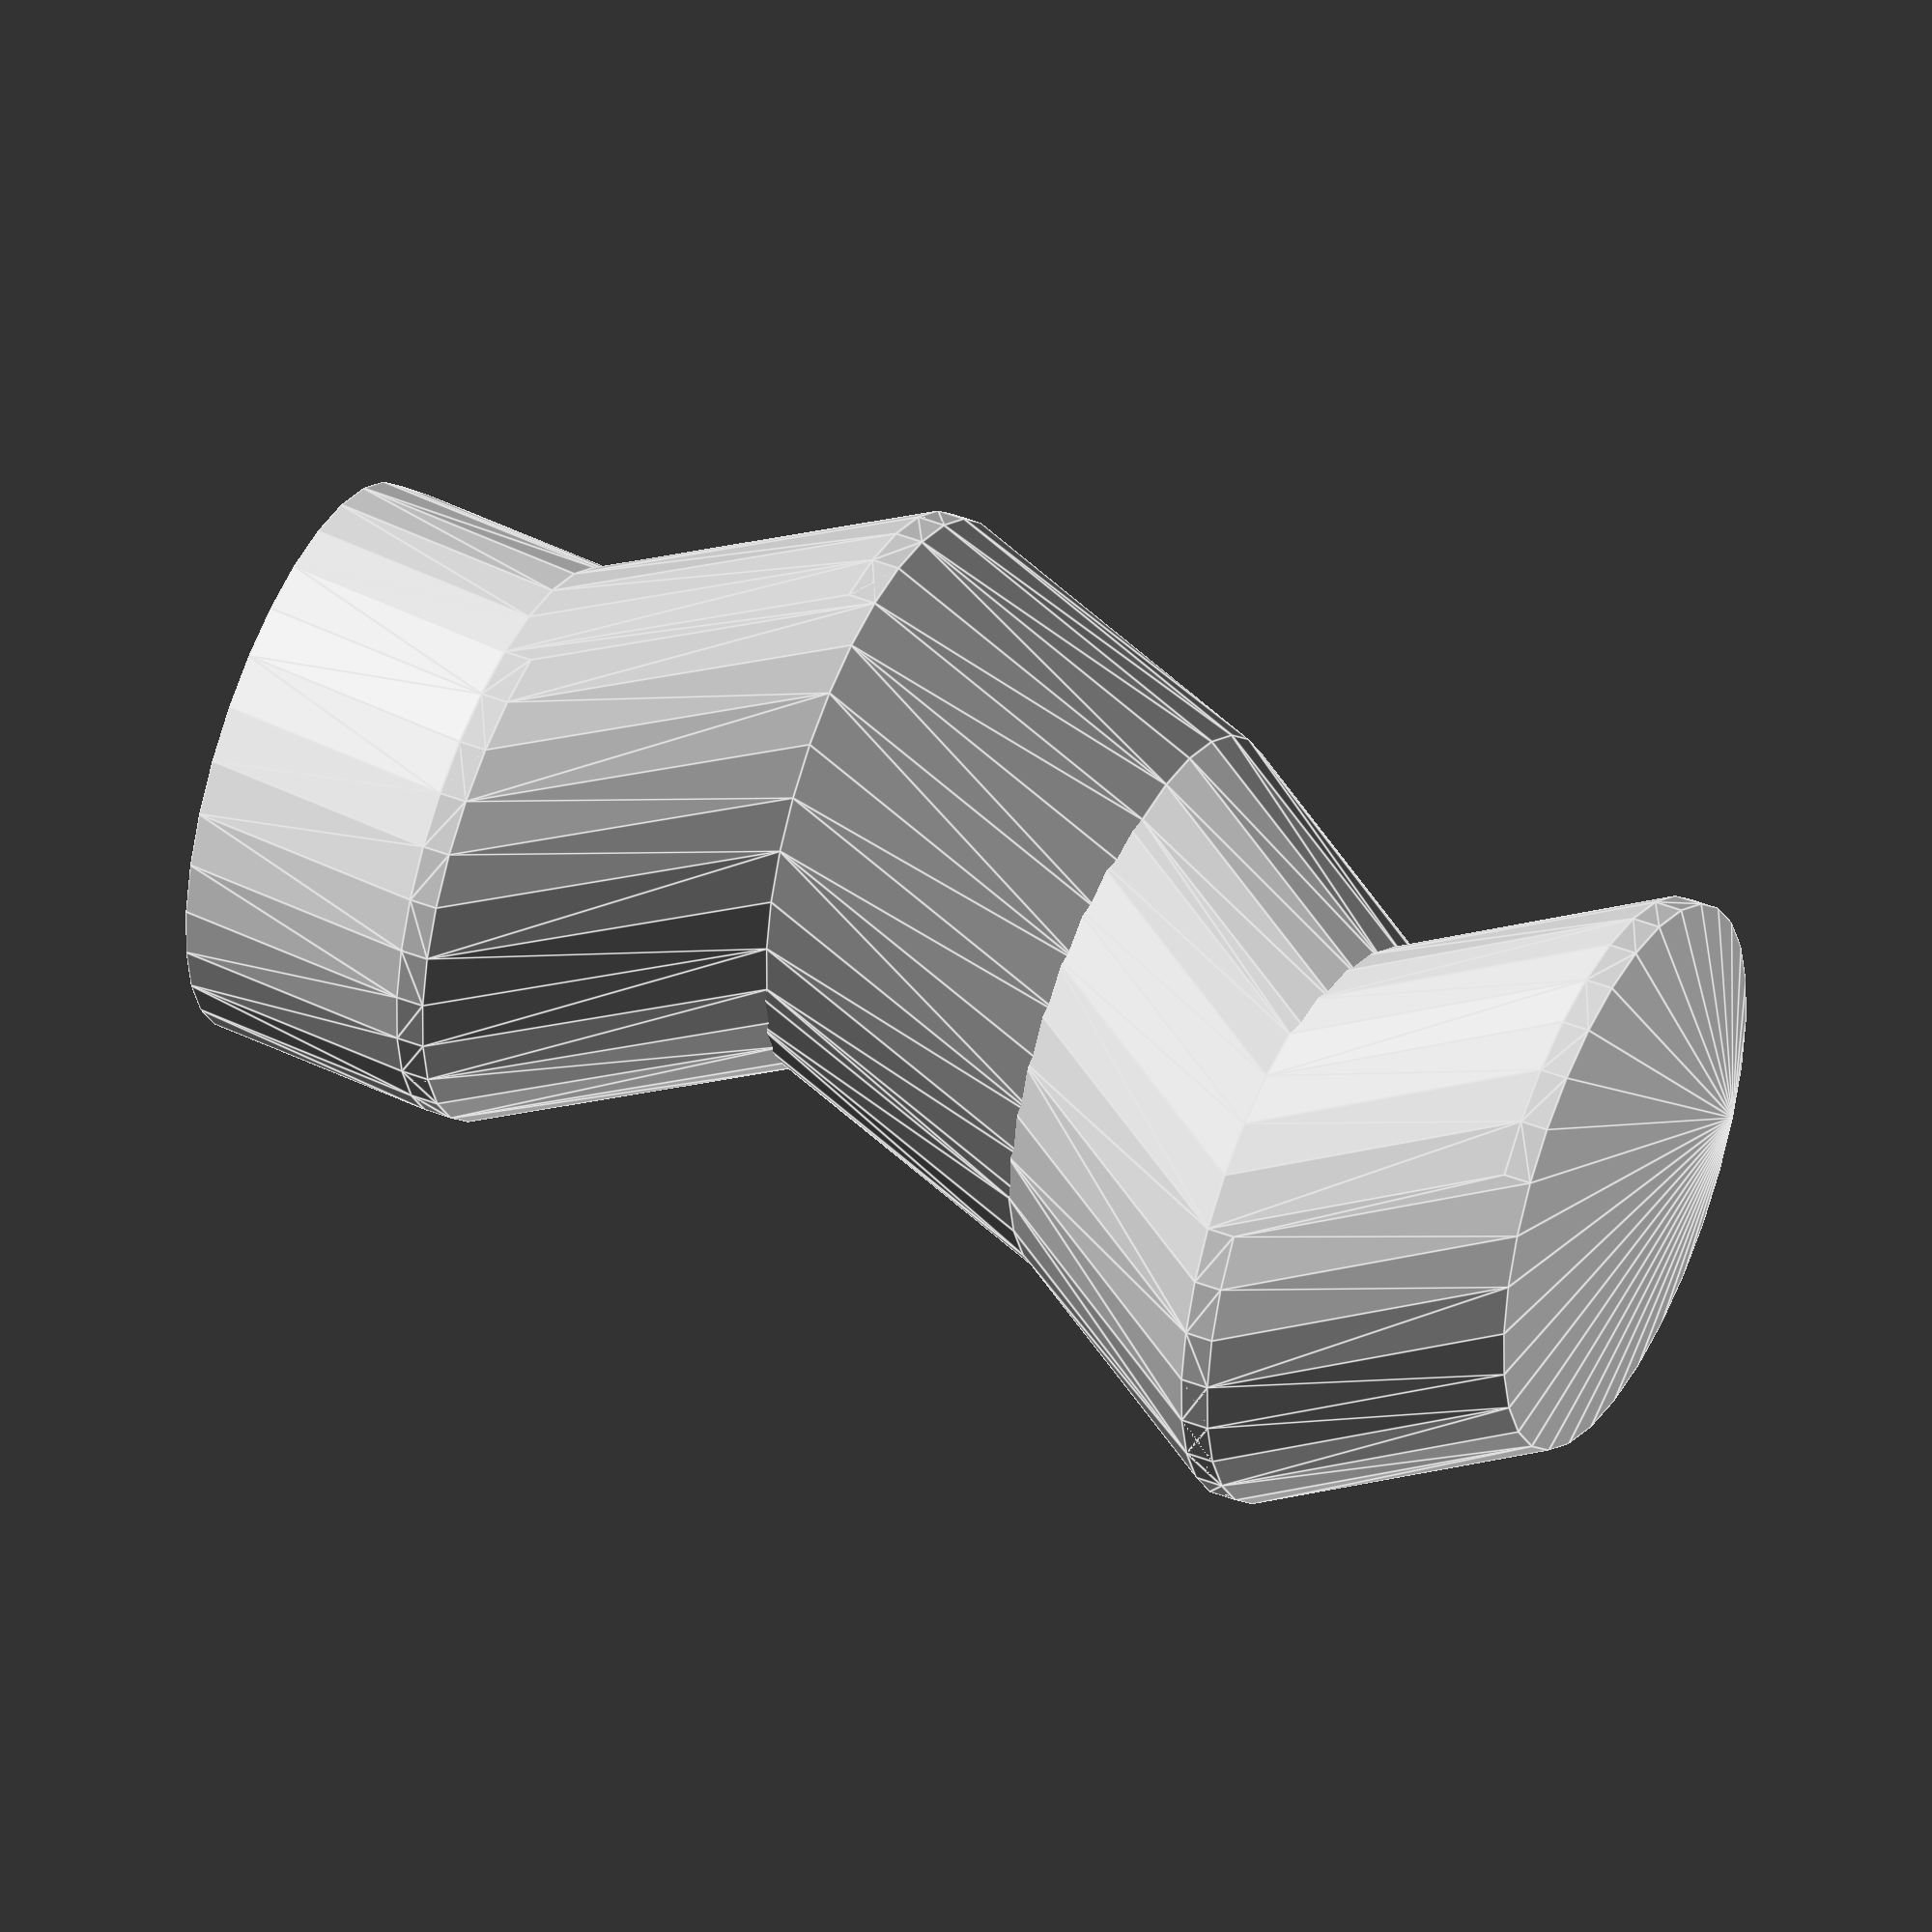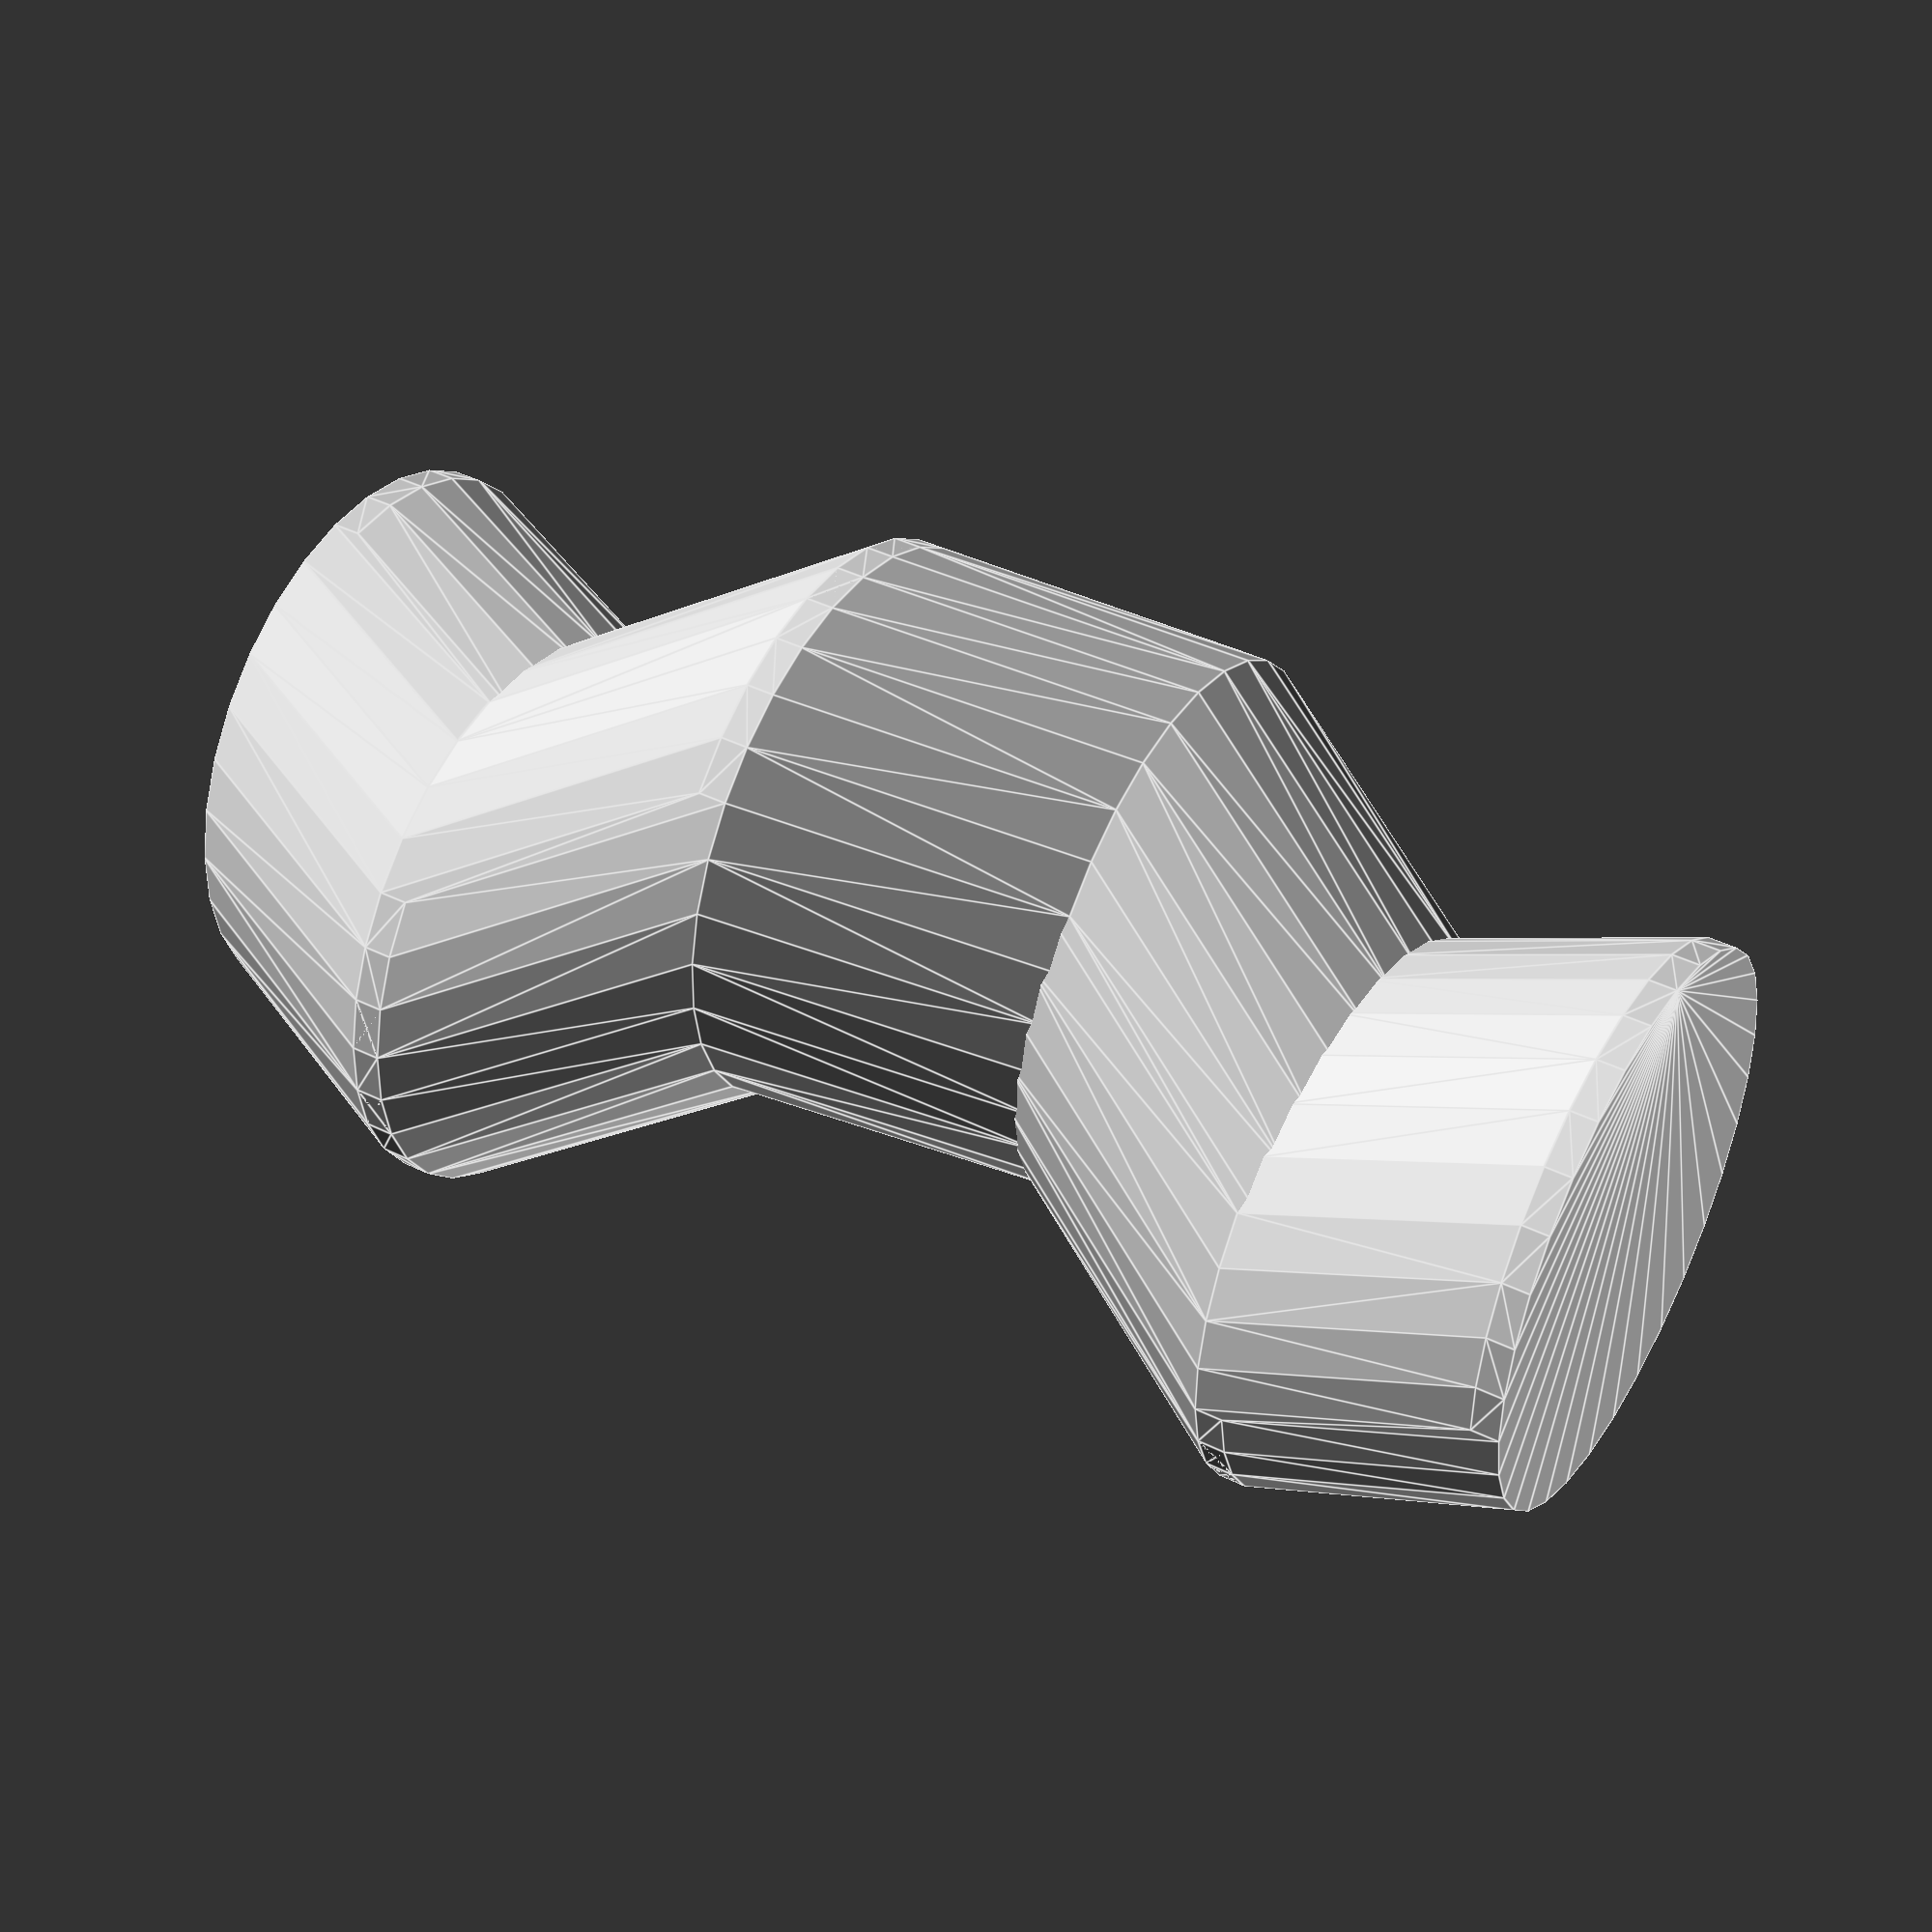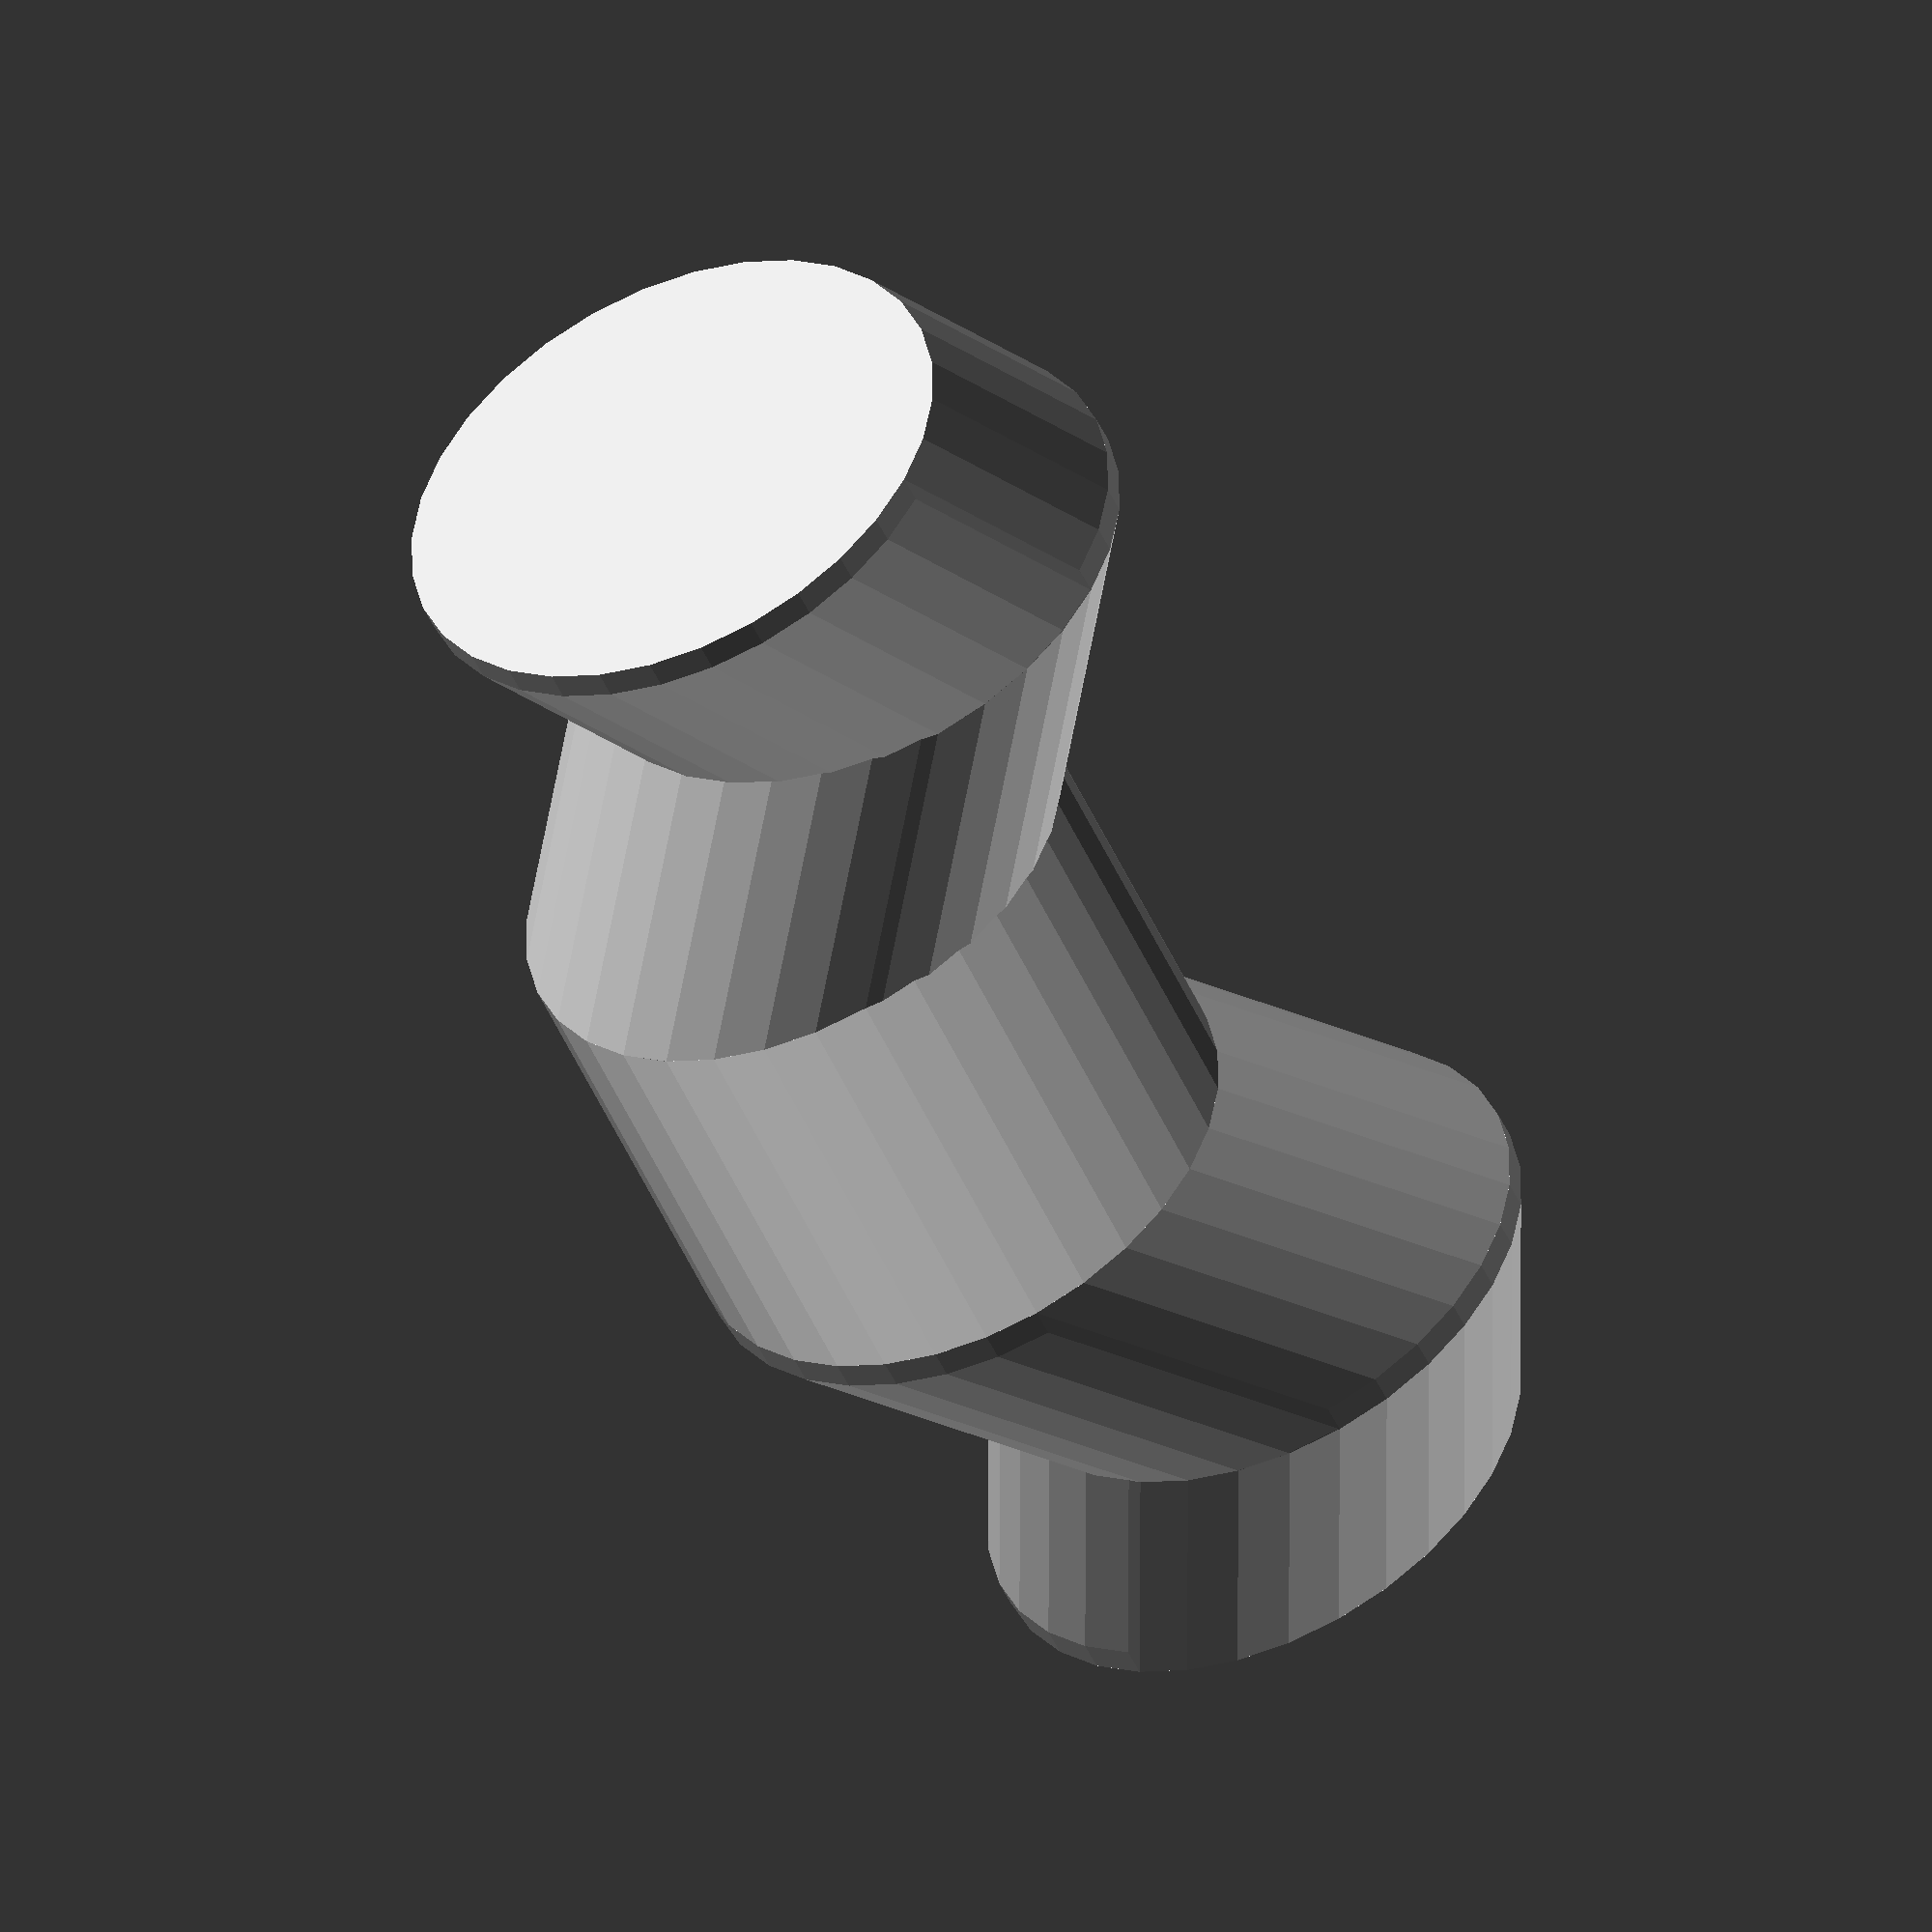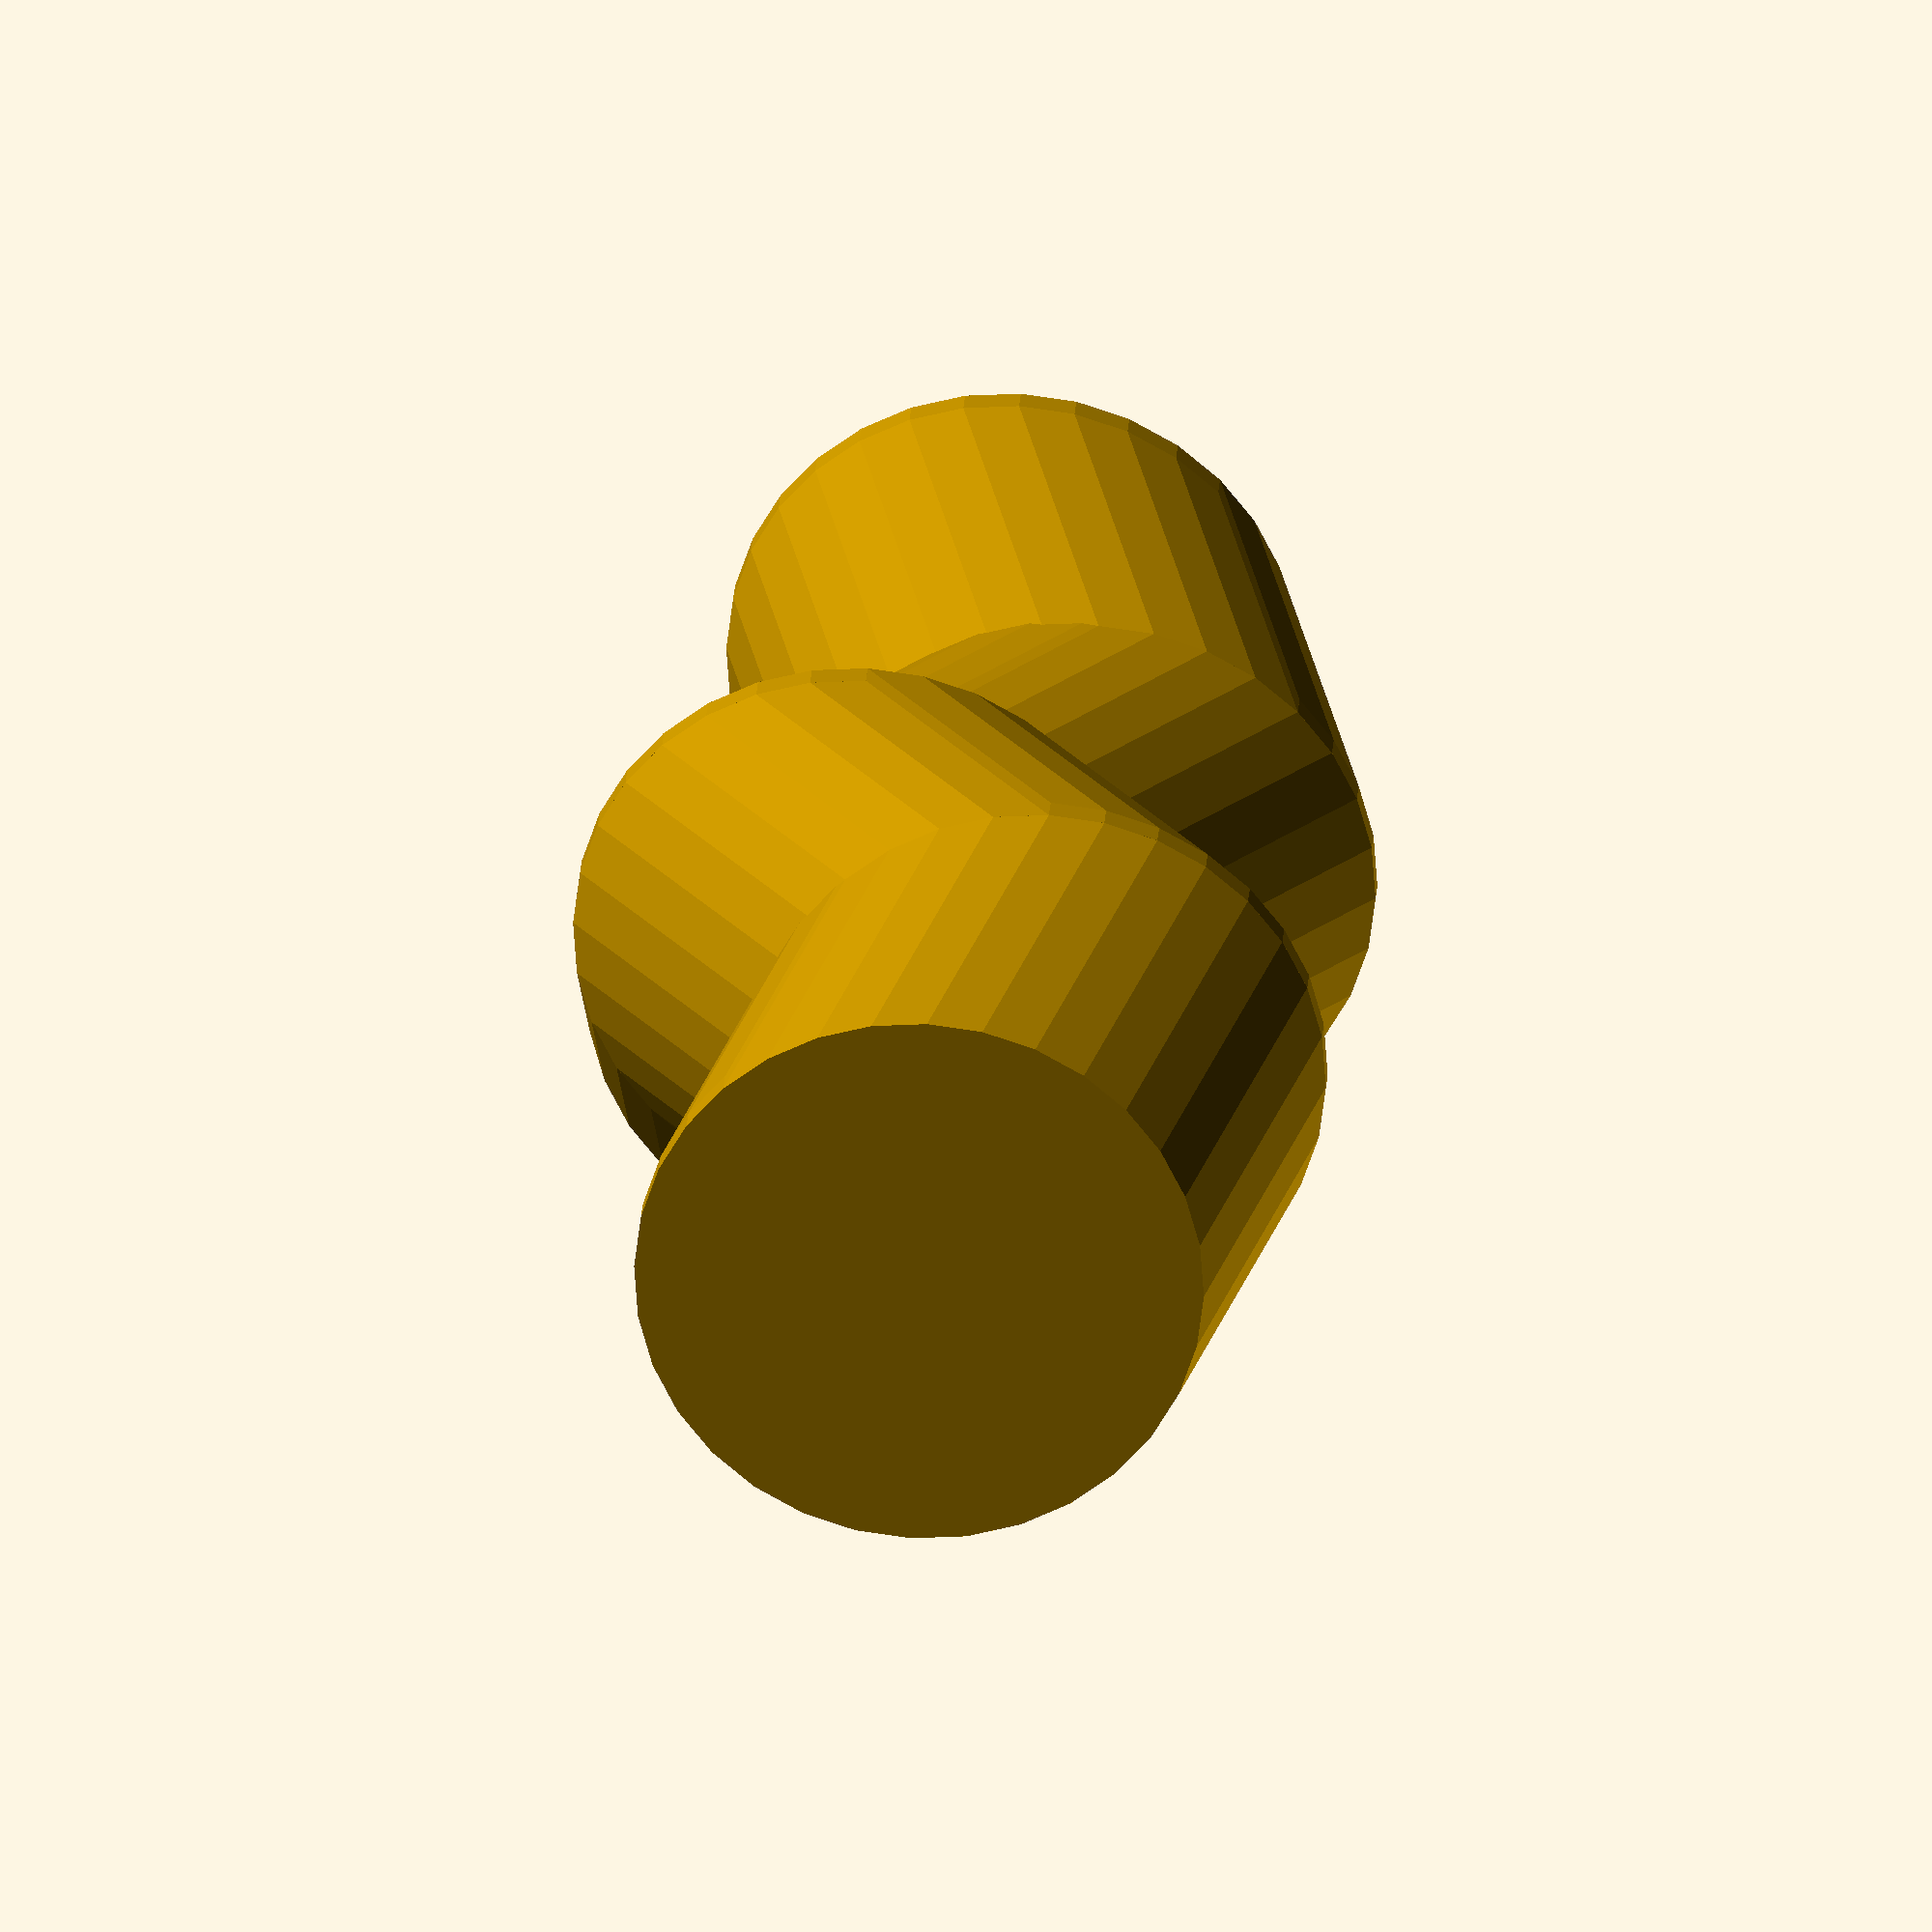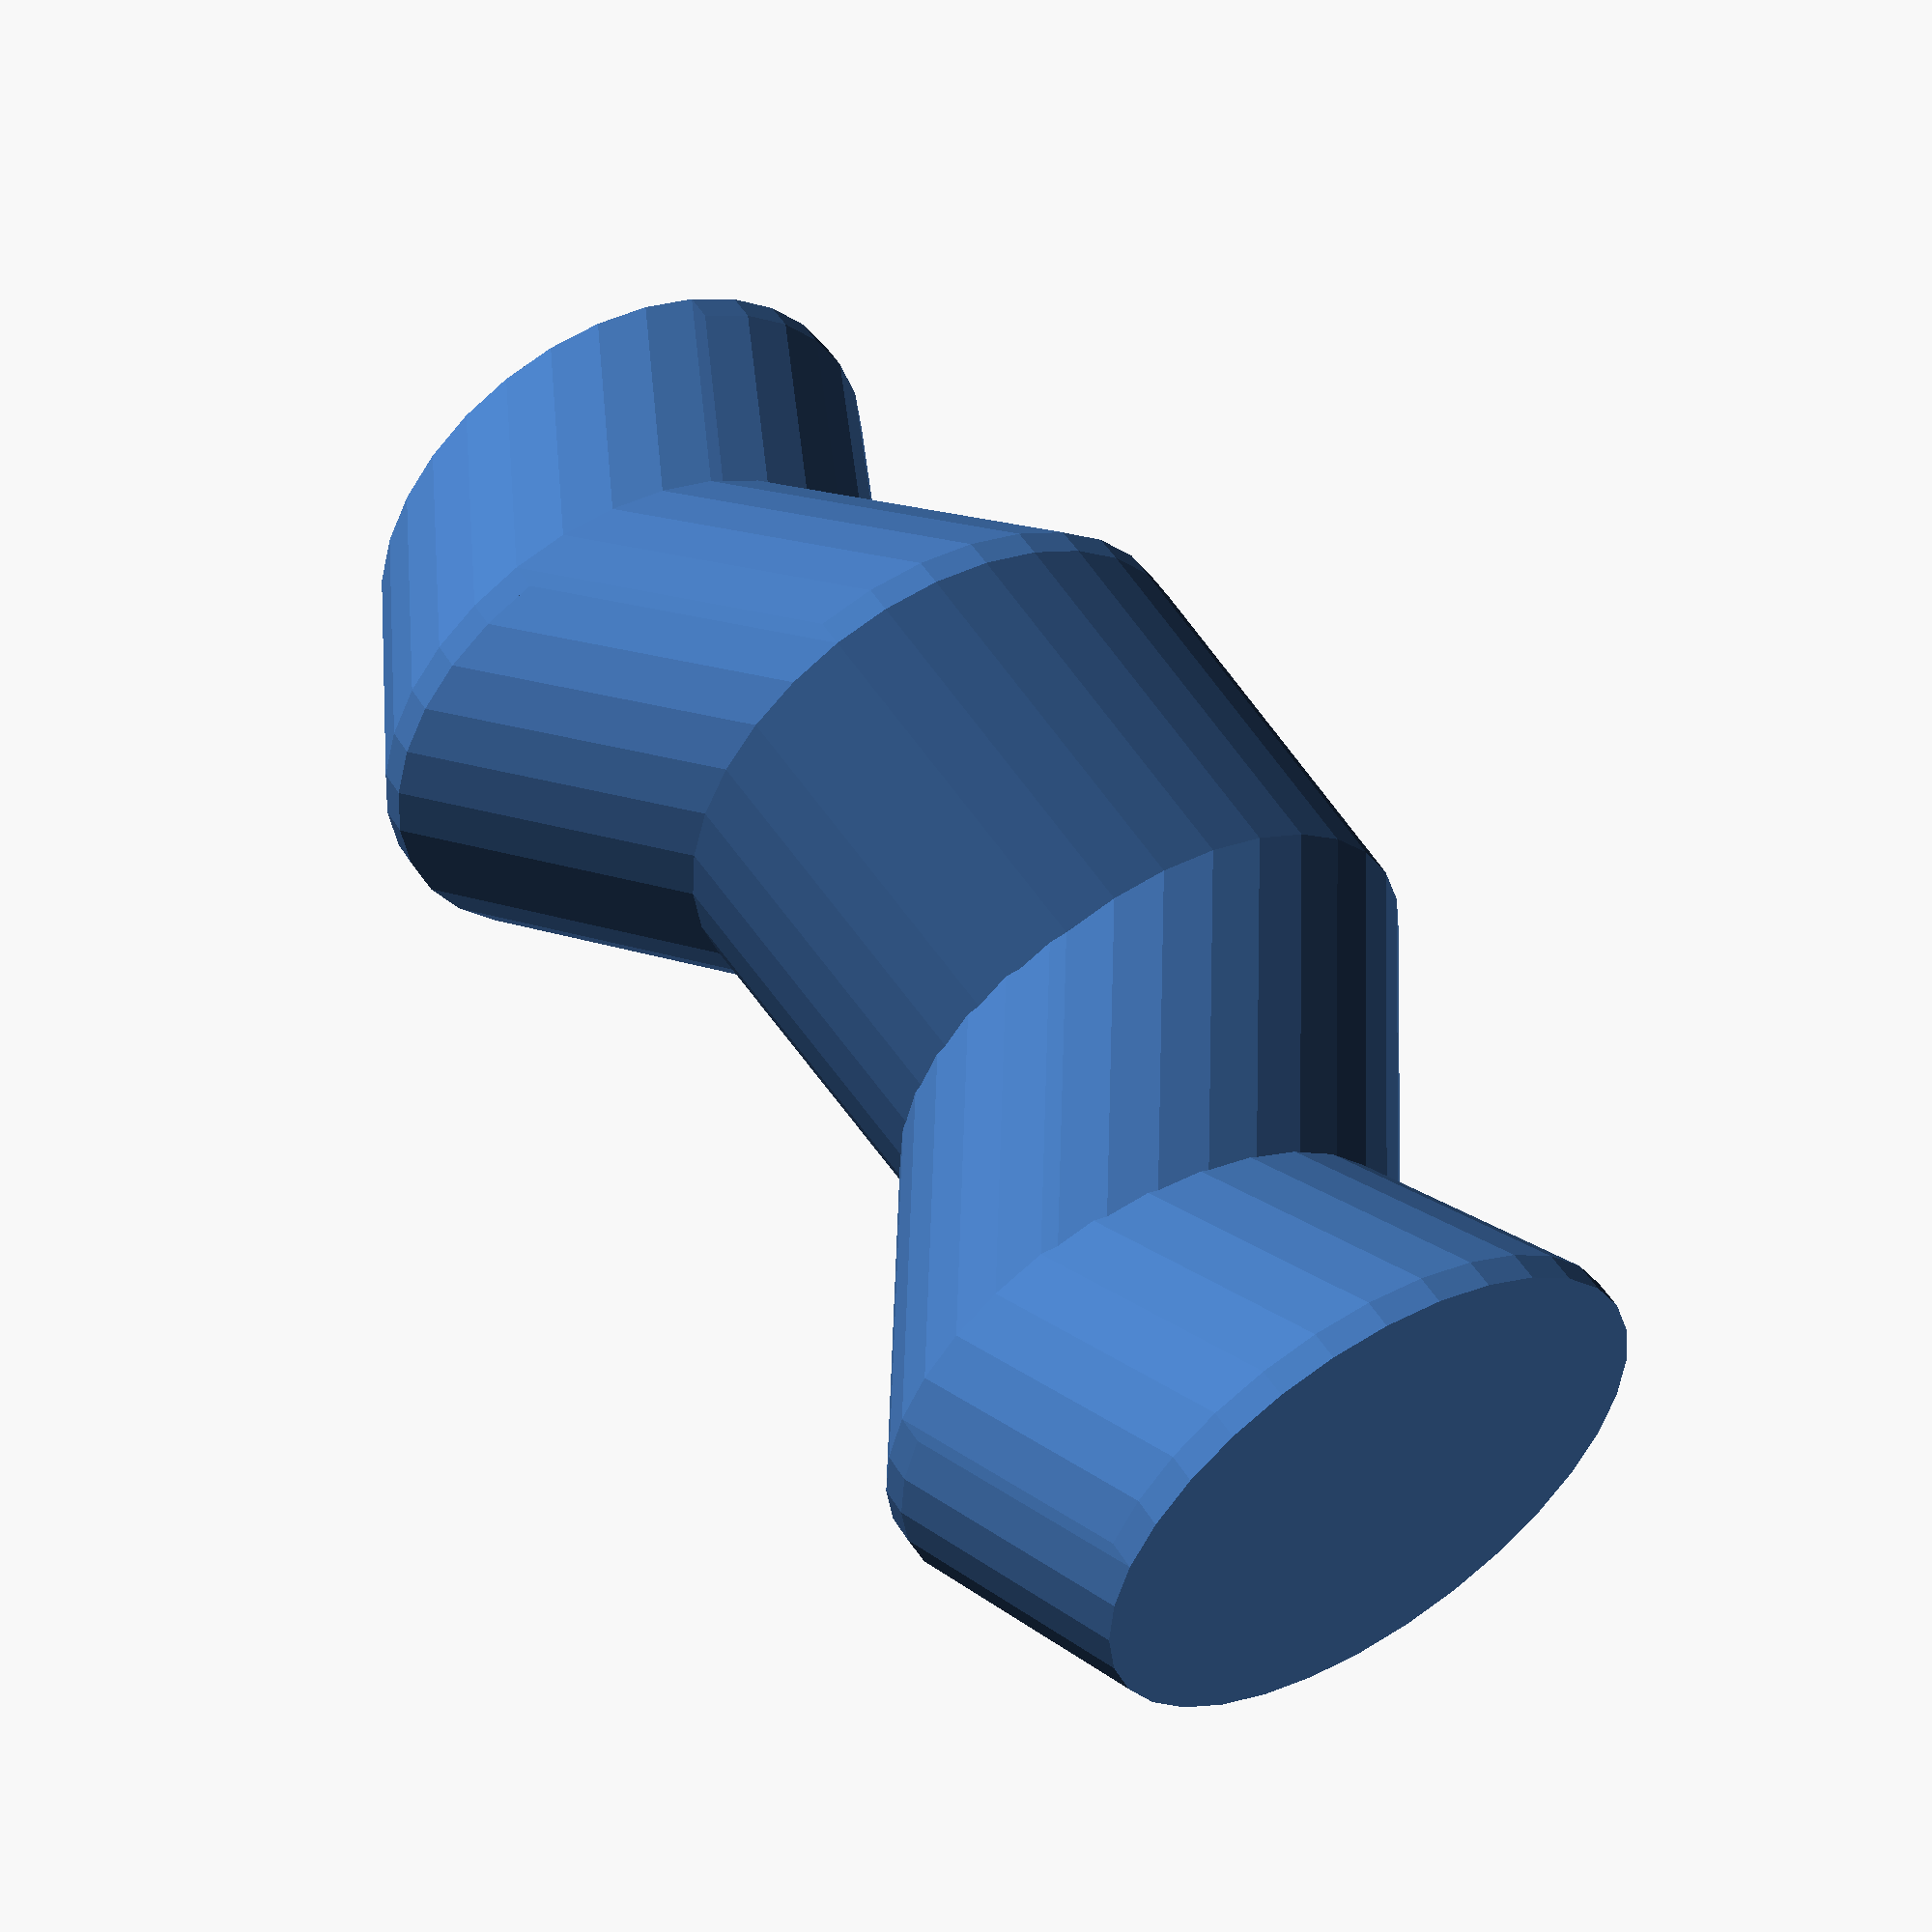
<openscad>
$inch = 25.4;
$half = $inch/2;
$quarter = $inch/4;
$eigth = $inch/8;
$sixteenth = $inch/16;
$thirtysecondth = $inch/32;
$fn=32;

$2d = 0;
//--------------------------------------------------


//--------------------------------------------------
module make_screw() {
    union() {
       // section 1
       hull() {
		    translate([0,0,0]) {
		       rotate([0,0,0]) {
		          cylinder(r=10, h=1);
		       }
		    }
		    translate([0,5,10]) {
		       rotate([0,0,0]) {
		          cylinder(r=10, h=1);
		       }
		    }
       }
       // section 2
       hull() {
		    translate([0,5,10]) {
		       rotate([0,0,0]) {
		          cylinder(r=10, h=1);
		       }
		    }
		    translate([5,0,20]) {
		       rotate([0,0,0]) {
		          cylinder(r=10, h=1);
		       }
		    }
       }
       // section 3
       hull() {
		    translate([5,0,20]) {
		       rotate([0,0,0]) {
		          cylinder(r=10, h=1);
		       }
		    }
		    translate([0,-5,30]) {
		       rotate([0,0,0]) {
		          cylinder(r=10, h=1);
		       }
		    }
       }
       // section 4
       hull() {
		    translate([0,-5,30]) {
		       rotate([0,0,0]) {
		          cylinder(r=10, h=1);
		       }
		    }
		    translate([-5,0,40]) {
		       rotate([0,0,0]) {
		          cylinder(r=10, h=1);
		       }
		    }
       }
       // section 5
       hull() {
		    translate([-5,0,40]) {
		       rotate([0,0,0]) {
		          cylinder(r=10, h=1);
		       }
		    }
		    translate([0,0,50]) {
		       rotate([0,0,0]) {
		          cylinder(r=10, h=1);
		       }
		    }
       }
    }
}



module make_parts() {
  make_screw();
}

//--------------------------------------------------
if ($2d) {
    projection(cut=true) {
       translate([0,0,0]) rotate([0,0,0]) {
          make_parts();
       }
    }
} else {
   translate([0,0,0]) rotate([0,0,0]) {
      make_parts();
   }
}
</openscad>
<views>
elev=137.1 azim=128.8 roll=244.8 proj=o view=edges
elev=317.0 azim=184.1 roll=120.3 proj=p view=edges
elev=228.3 azim=152.6 roll=336.2 proj=o view=wireframe
elev=154.3 azim=133.4 roll=356.3 proj=o view=solid
elev=308.5 azim=291.0 roll=329.1 proj=p view=solid
</views>
